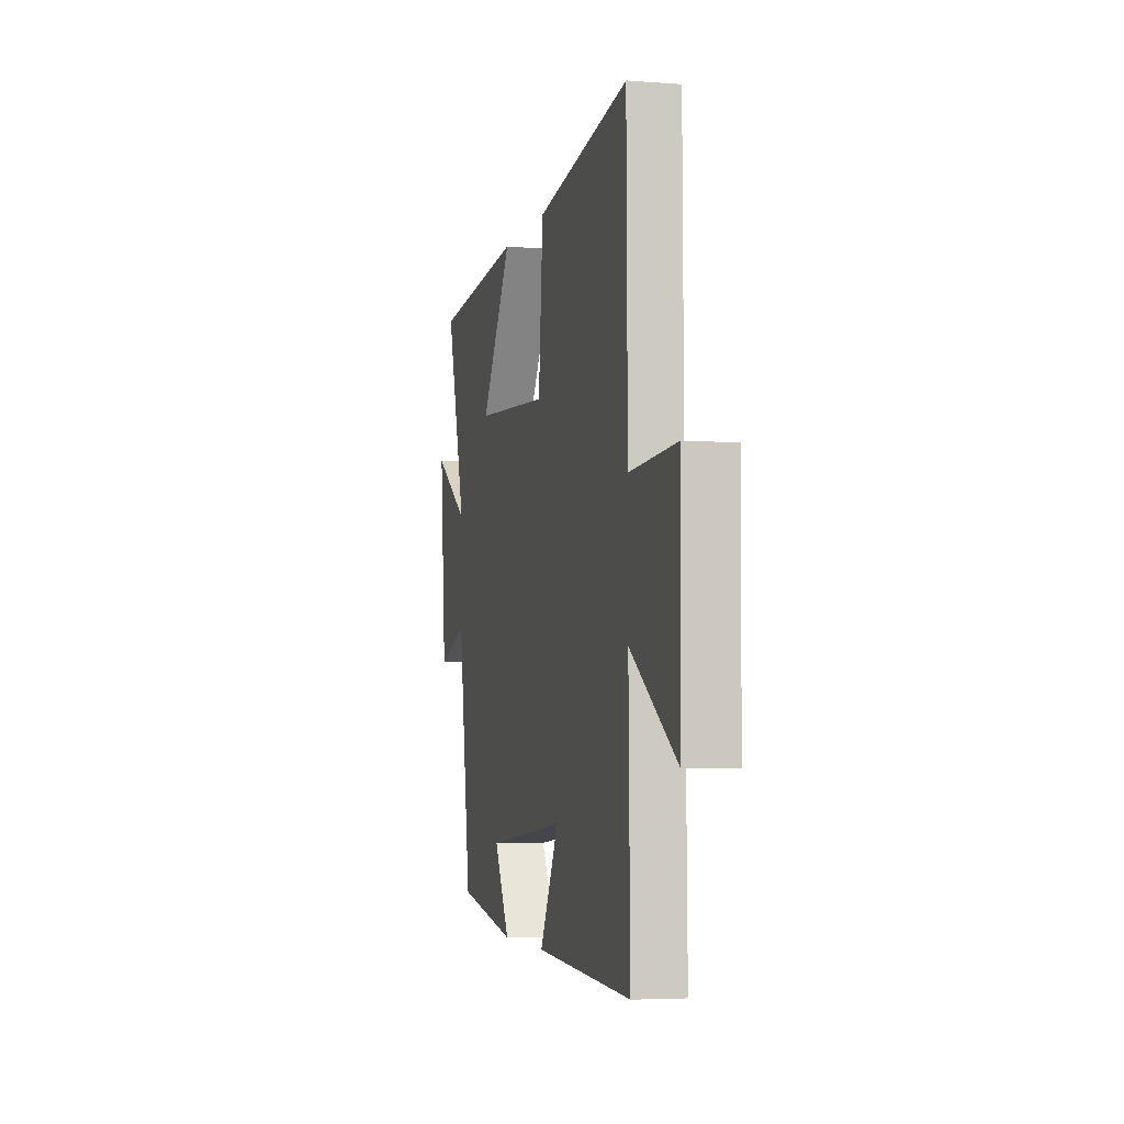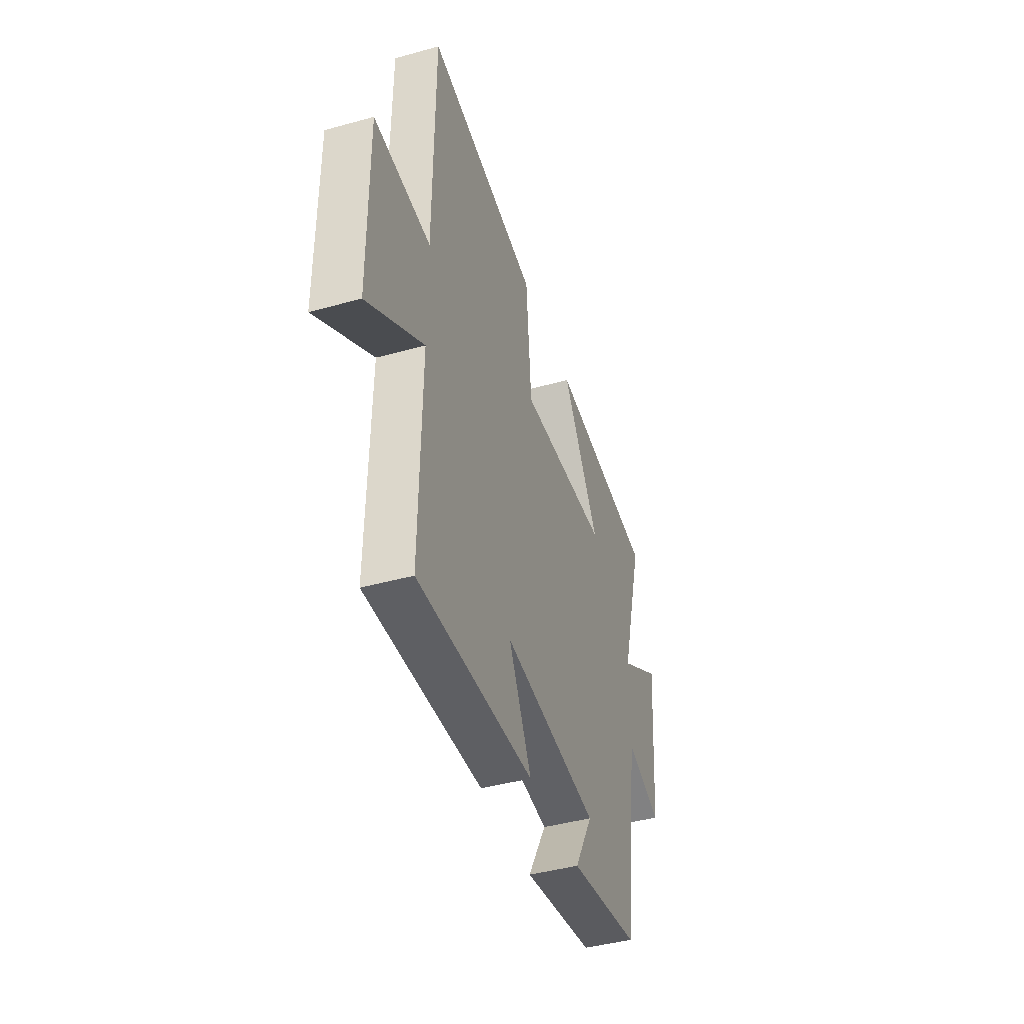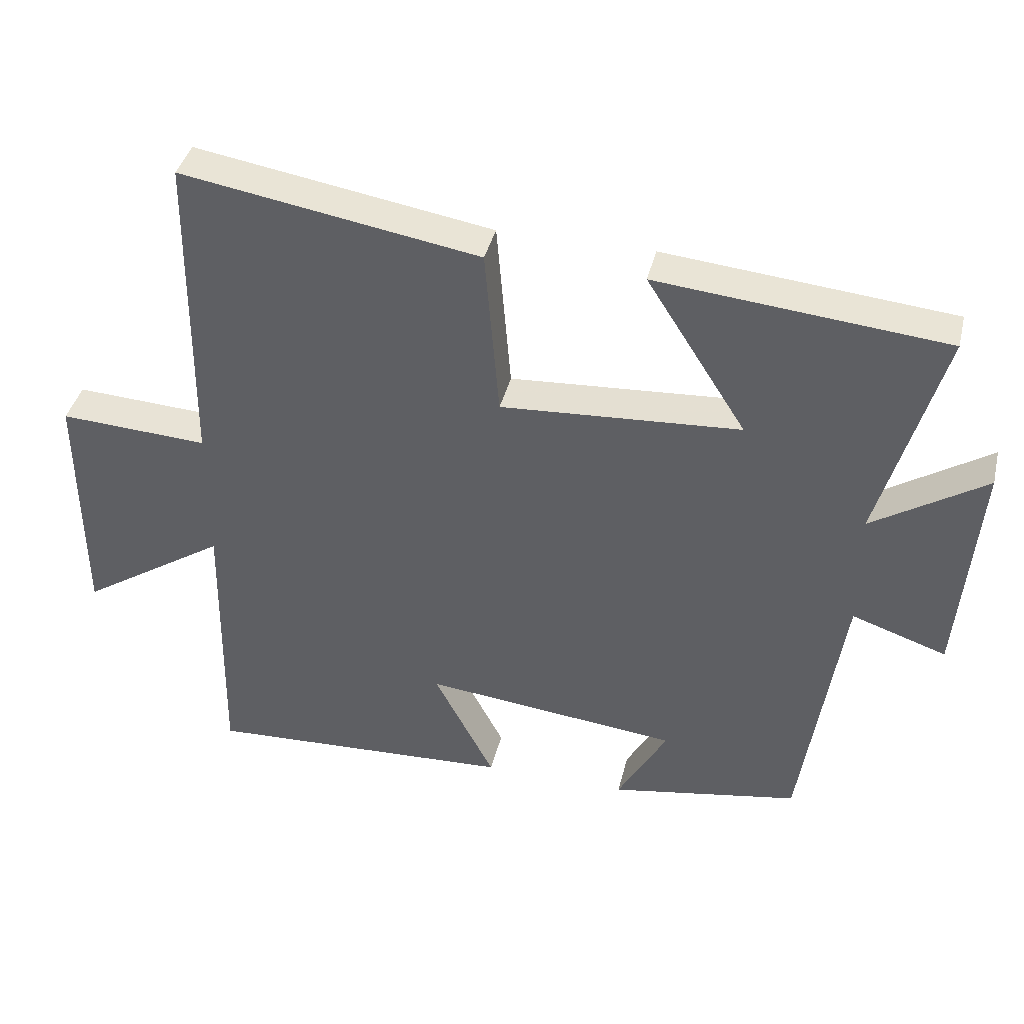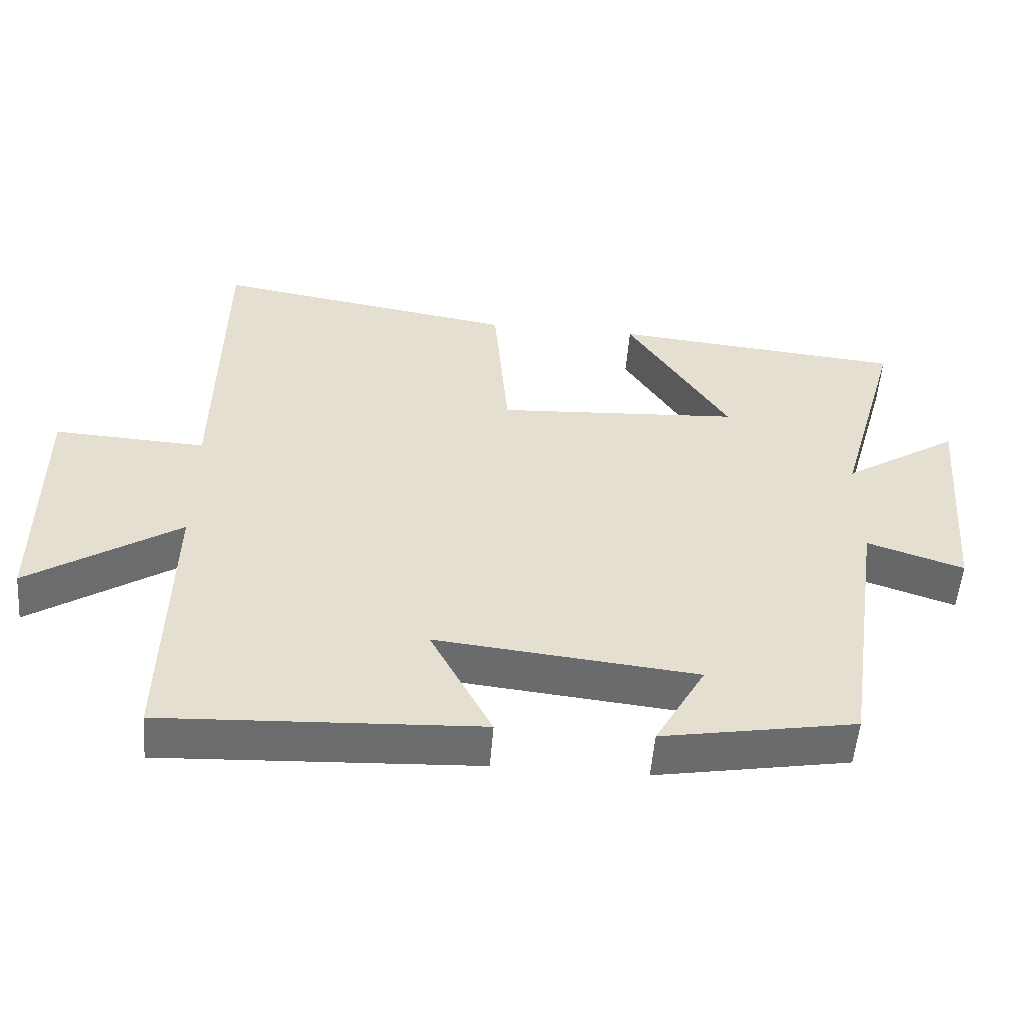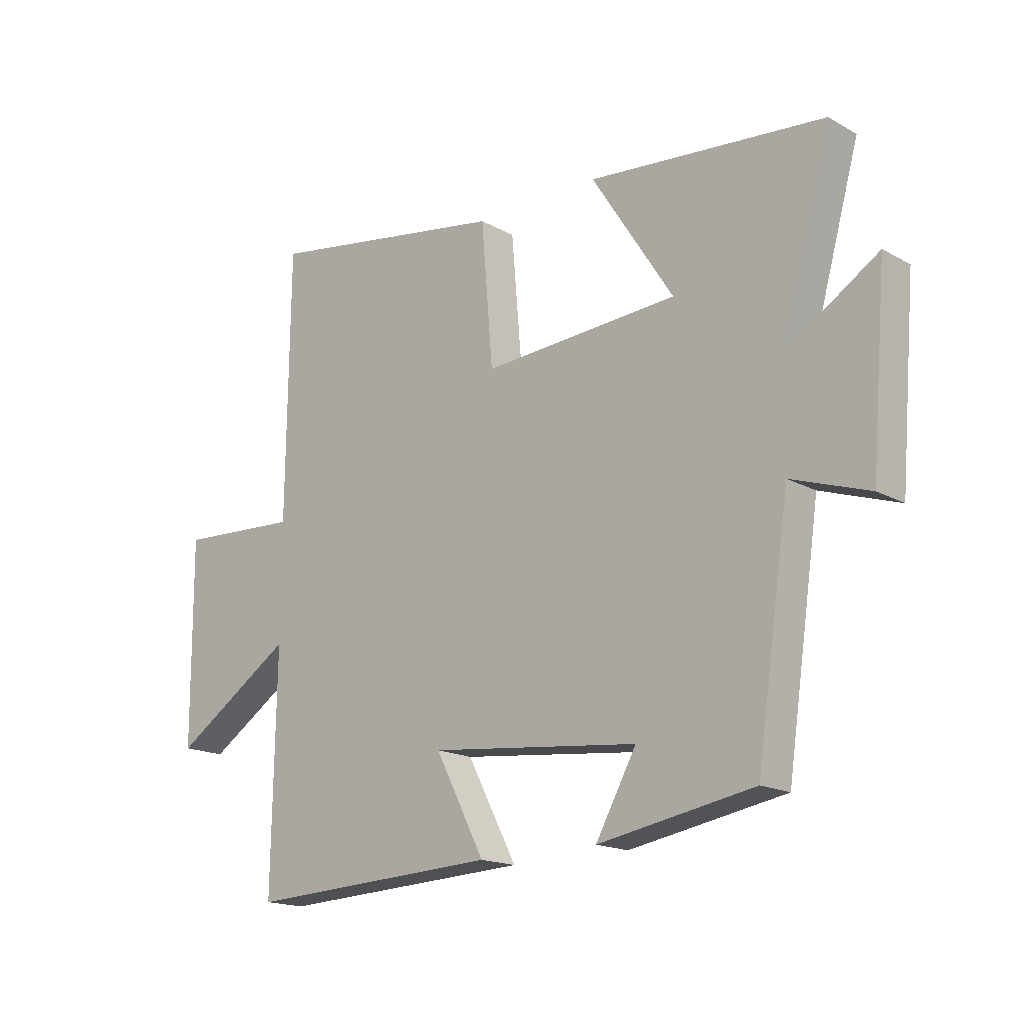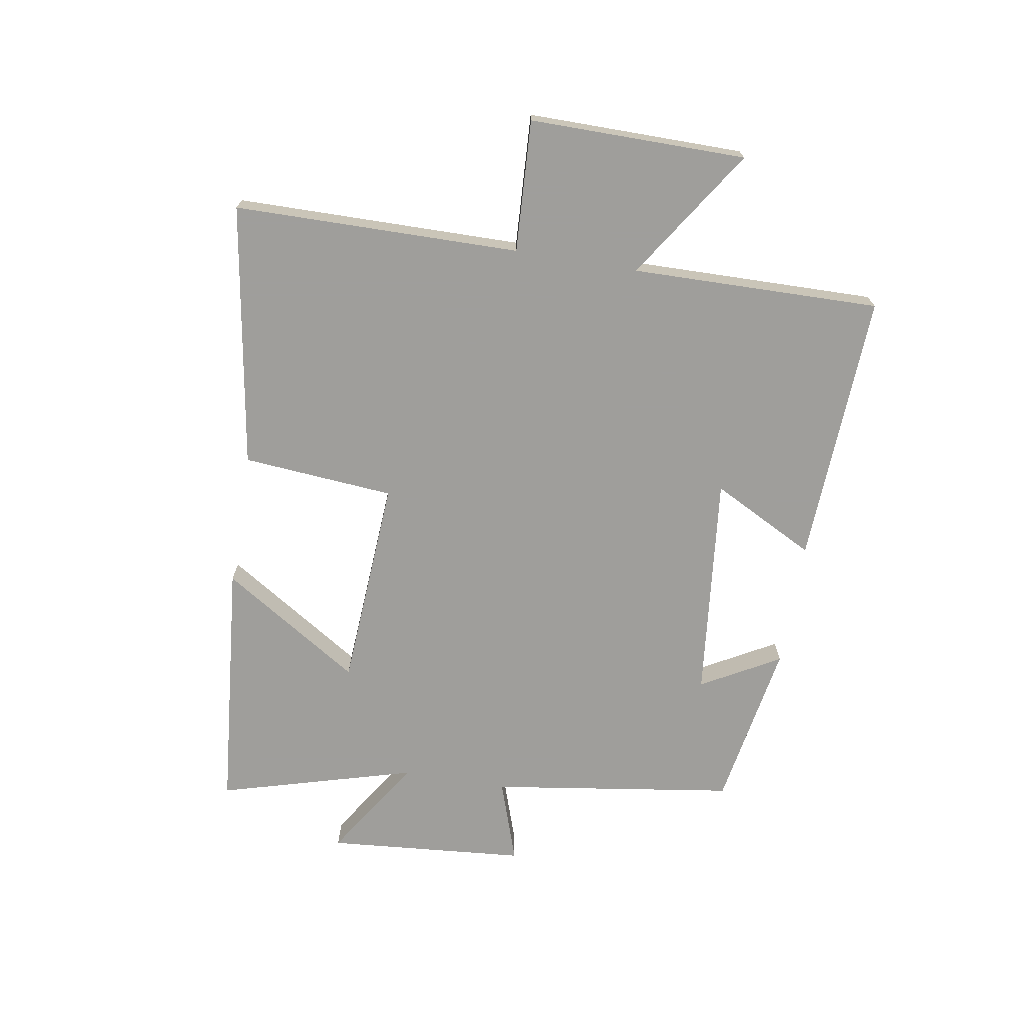
<metadata>
{"format":"obj","ext":"obj","renderer":"f3d","projection":"perspective","resolution":1024,"background":"white","views":[{"elev":-4.2,"azim":76.3,"up":"+Z"},{"elev":-43.4,"azim":108.1,"up":"+Z"},{"elev":39.9,"azim":-166.5,"up":"+Z"},{"elev":-53.6,"azim":175.5,"up":"+Z"},{"elev":-17.0,"azim":-138.0,"up":"+Z"},{"elev":-70.8,"azim":80.5,"up":"+Y"}]}
</metadata>
<code>
v 0.495 0.07 0.572
v 0.5 0.07 0.097
v 0.719 0.07 0.109
v 0.717 0.07 -0.251
v 0.5 0.07 -0.109
v 0.507 0.07 -0.522
v 0.053 0.07 -0.5
v 0.142 0.07 -0.329
v -0.234 0.07 -0.369
v -0.161 0.07 -0.5
v -0.44 0.07 -0.451
v -0.5 0.07 -0.044
v -0.639 0.07 -0.091
v -0.667 0.07 0.241
v -0.5 0.07 0.134
v -0.592 0.07 0.46
v -0.169 0.07 0.5
v -0.316 0.07 0.27
v 0.036 0.07 0.248
v 0.057 0.07 0.5
v 0.495 0 0.572
v 0.5 0 0.097
v 0.719 0 0.109
v 0.717 0 -0.251
v 0.5 0 -0.109
v 0.507 0 -0.522
v 0.053 0 -0.5
v 0.142 0 -0.329
v -0.234 0 -0.369
v -0.161 0 -0.5
v -0.44 0 -0.451
v -0.5 0 -0.044
v -0.639 0 -0.091
v -0.667 0 0.241
v -0.5 0 0.134
v -0.592 0 0.46
v -0.169 0 0.5
v -0.316 0 0.27
v 0.036 0 0.248
v 0.057 0 0.5
f 19 20 1 2
f 18 19 2
f 15 16 17 18
f 15 18 2
f 12 13 14 15
f 12 15 2
f 9 10 11 12
f 8 9 12 2
f 5 6 7 8
f 5 8 2 3
f 3 4 5
f 22 21 40 39
f 22 39 38
f 38 37 36 35
f 22 38 35
f 35 34 33 32
f 22 35 32
f 32 31 30 29
f 22 32 29 28
f 28 27 26 25
f 23 22 28 25
f 25 24 23
f 1 21 22 2
f 2 22 23 3
f 3 23 24 4
f 4 24 25 5
f 5 25 26 6
f 6 26 27 7
f 7 27 28 8
f 8 28 29 9
f 9 29 30 10
f 10 30 31 11
f 11 31 32 12
f 12 32 33 13
f 13 33 34 14
f 14 34 35 15
f 15 35 36 16
f 16 36 37 17
f 17 37 38 18
f 18 38 39 19
f 19 39 40 20
f 20 40 21 1

</code>
